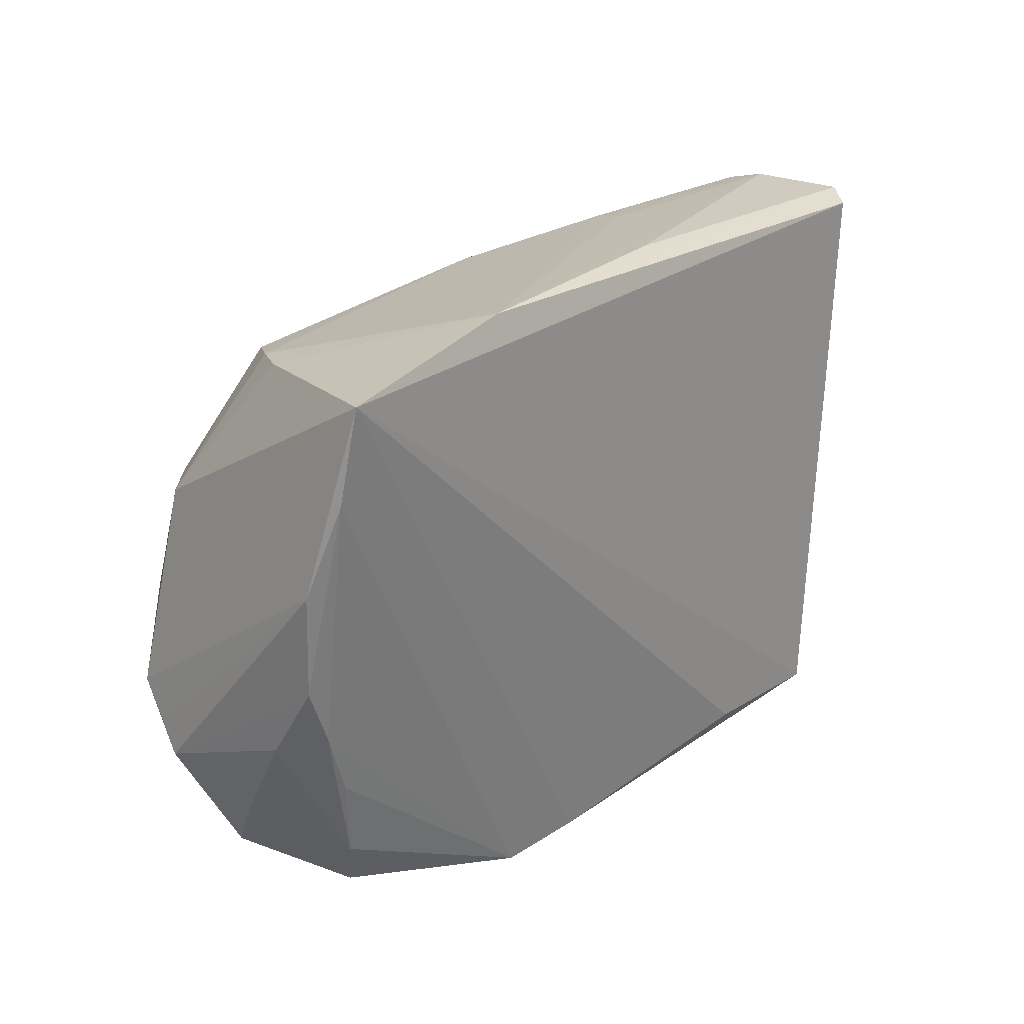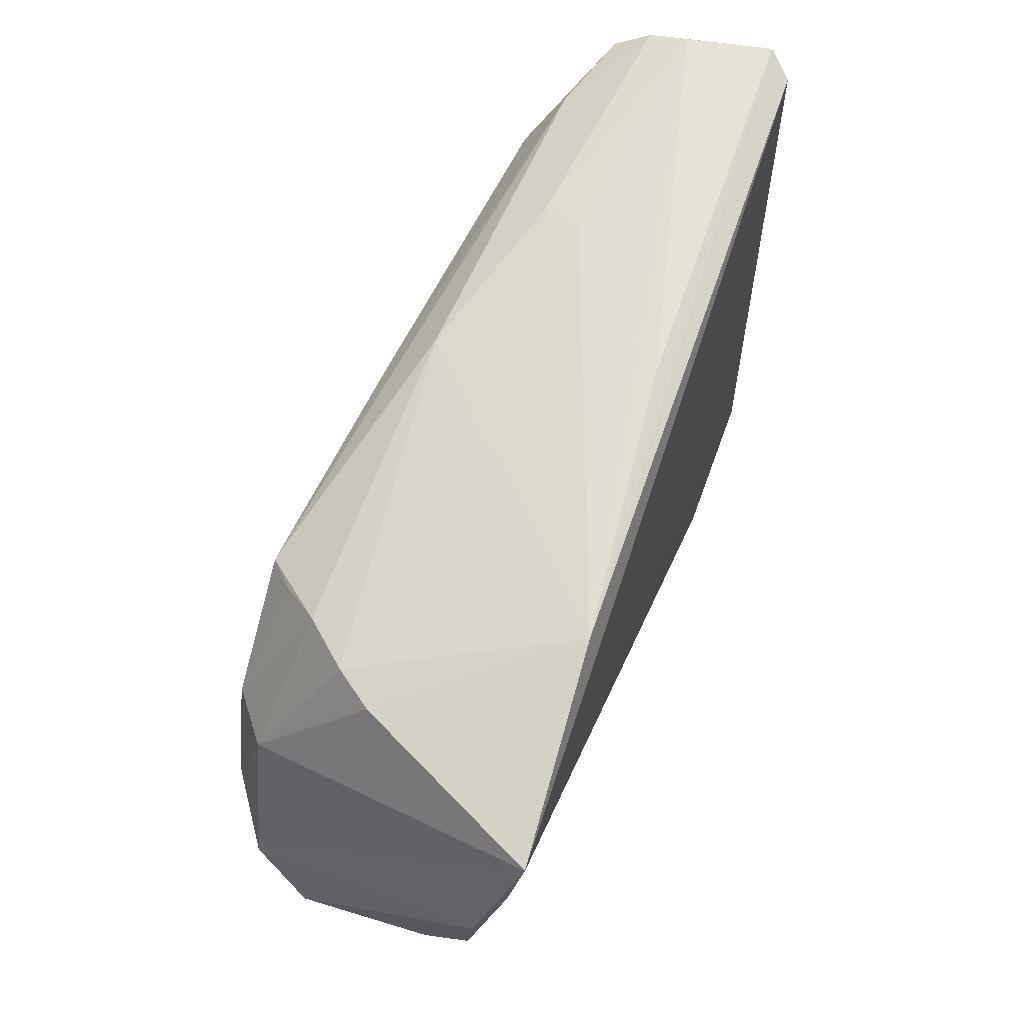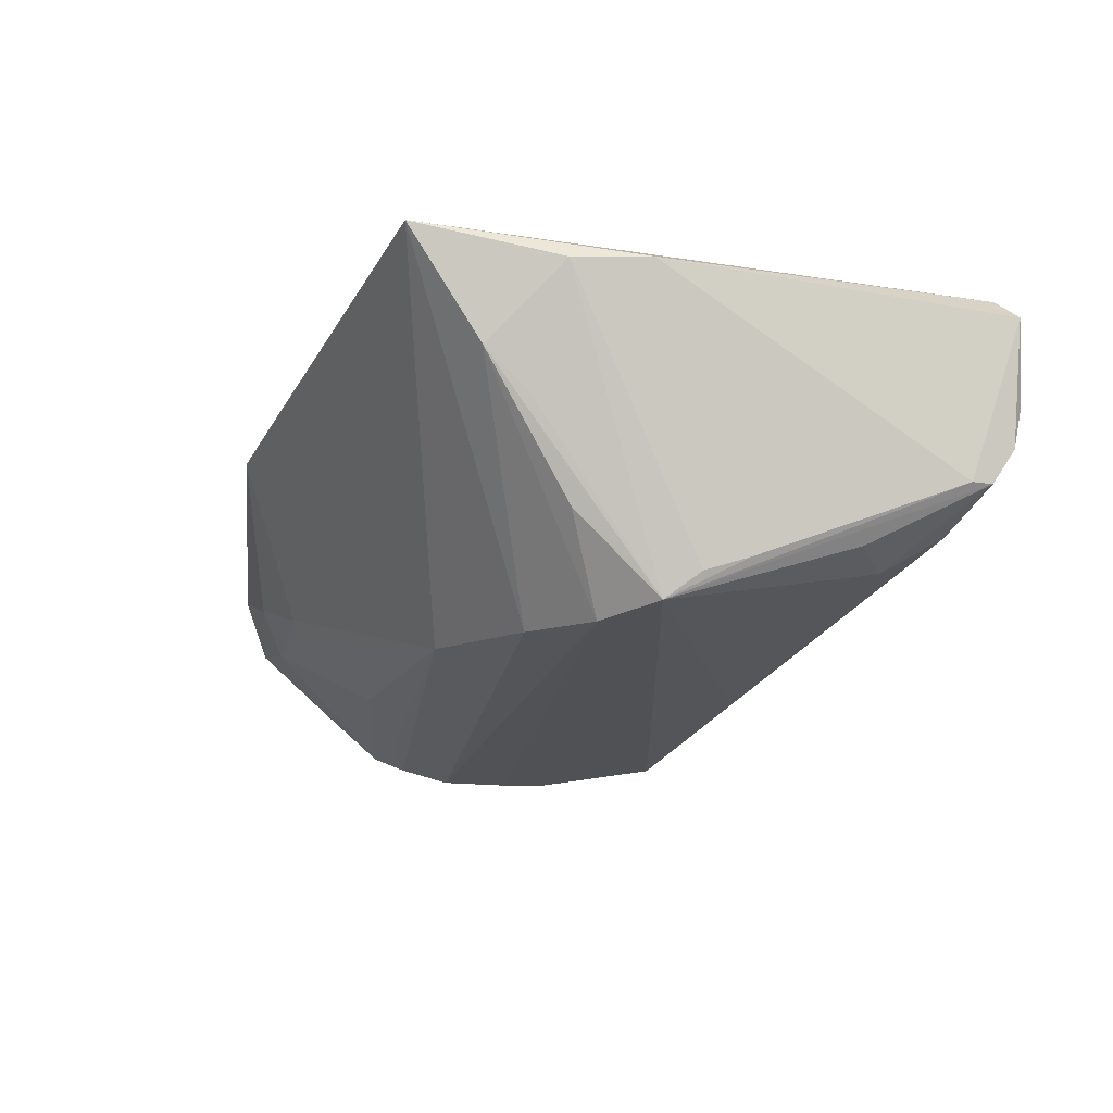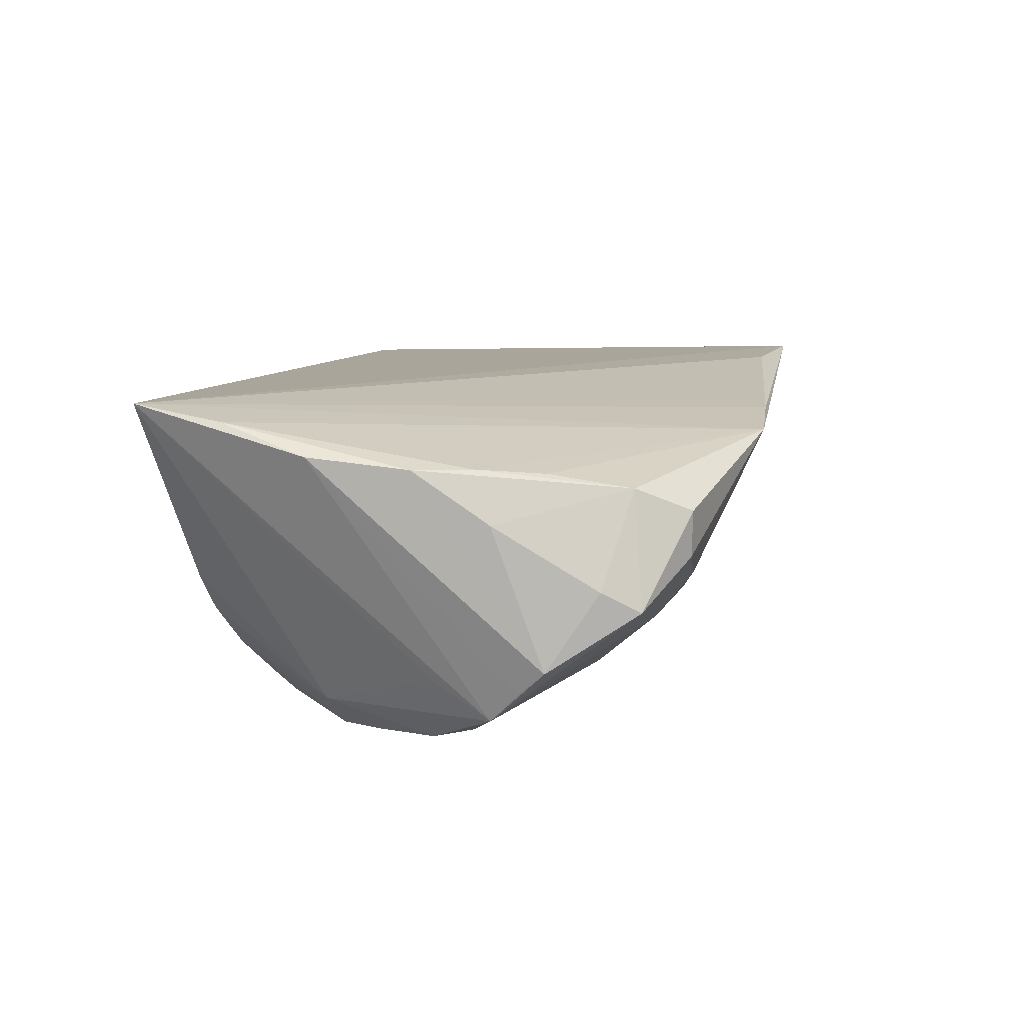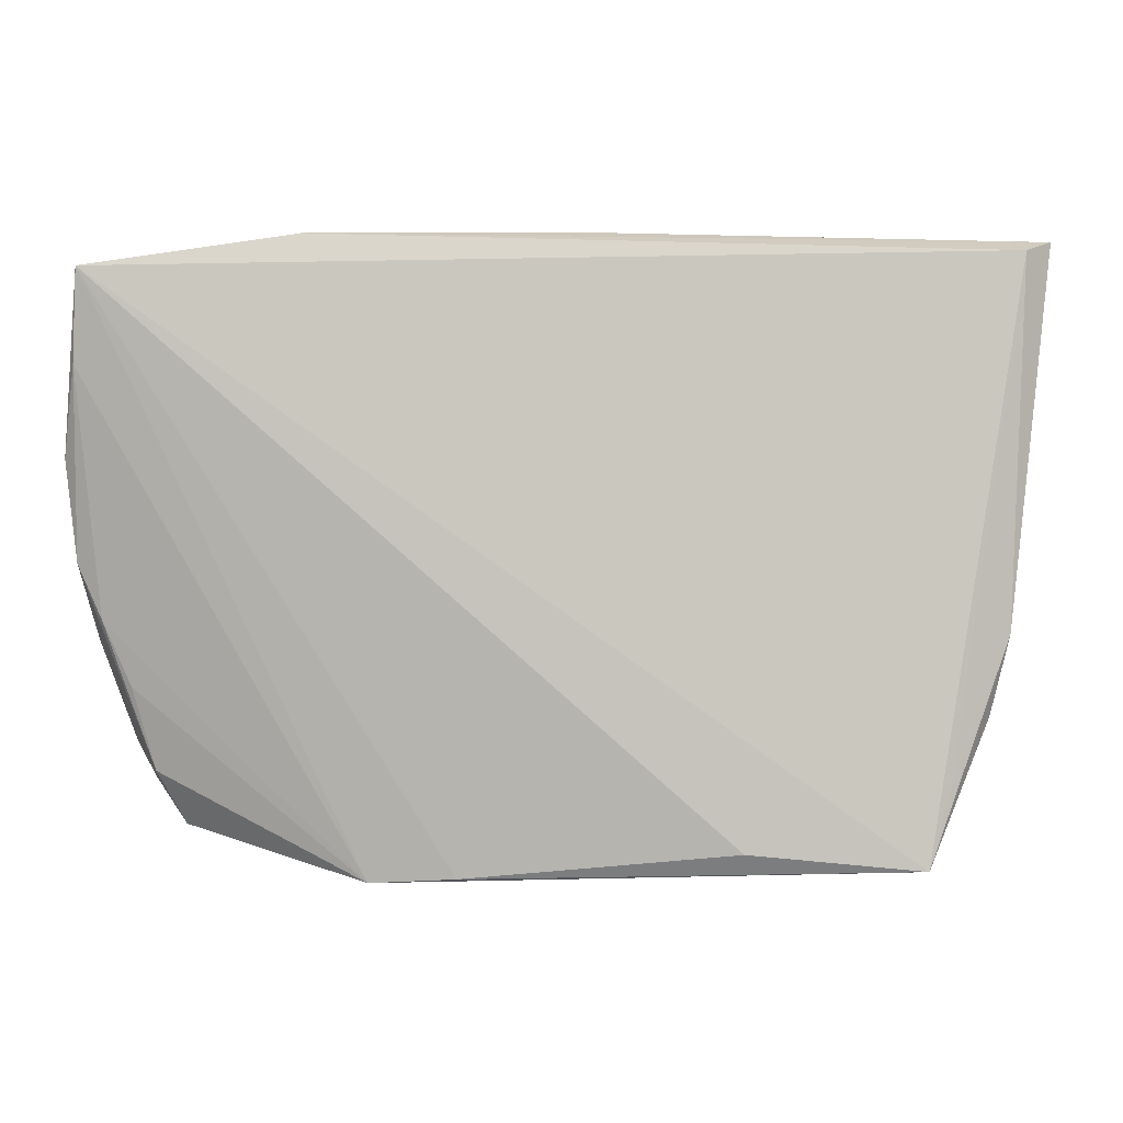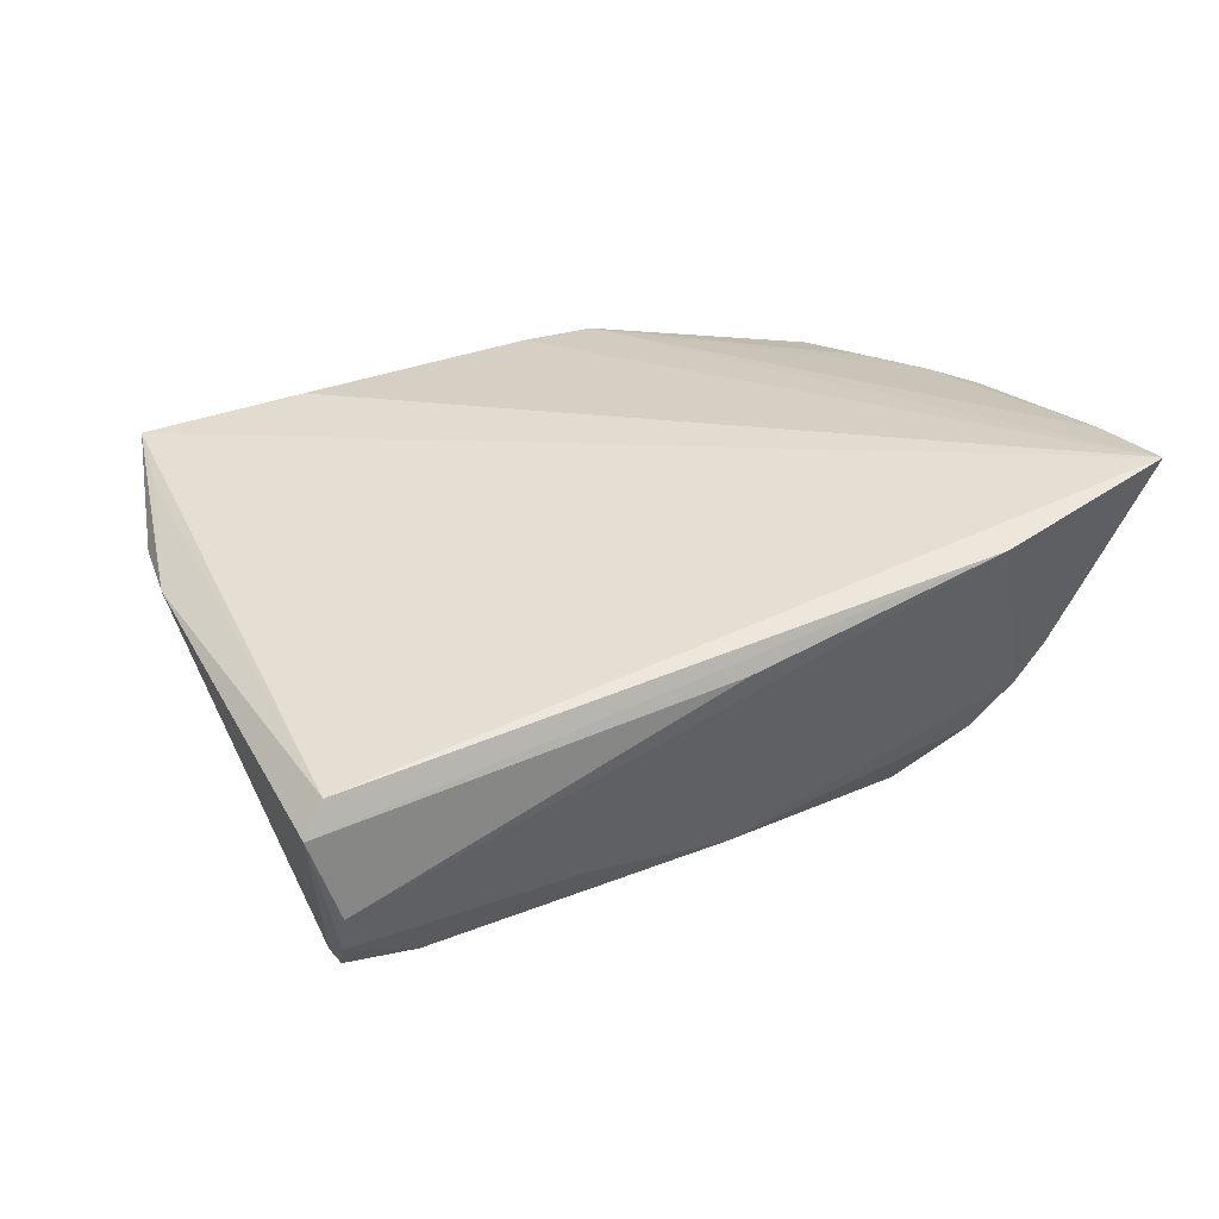
<metadata>
{"format":"obj","ext":"obj","renderer":"f3d","projection":"perspective","resolution":1024,"background":"white","views":[{"elev":21.8,"azim":-53.0,"up":"+Y"},{"elev":65.0,"azim":-70.3,"up":"+Y"},{"elev":-19.9,"azim":68.8,"up":"+Z"},{"elev":9.8,"azim":-77.6,"up":"+Z"},{"elev":-1.2,"azim":6.0,"up":"+Y"},{"elev":34.5,"azim":147.5,"up":"+Z"}]}
</metadata>
<code>
v 0.03569 -0.008735 -0.02132
v -0.05529 -0.007451 0.01477
v 0.0064 -0.01932 -0.0174
v -0.05437 -0.009222 -0.01659
v -0.04687 -0.0001109 -0.02121
v 0.02618 0.03619 -0.004736
v -0.02802 -0.01814 -0.01491
v -0.03467 0.03013 -0.01315
v -0.04914 -0.02606 0.01215
v -0.03761 -0.03193 -0.0001662
v -0.02706 0.02496 -0.02169
v -0.04005 0.03173 -0.007311
v 0.04535 -0.02103 0.002457
v 0.05634 0.03712 -0.0004801
v -0.0218 -0.03908 0.0163
v -0.05585 -0.01308 -0.01259
v 0.05643 0.03825 0.004538
v -0.05502 -0.02294 0.0003029
v -0.05334 -0.02771 -0.002349
v -0.05697 -0.0165 -0.009601
v 0.05216 -0.01862 0.0168
v -0.04303 0.008037 -0.02179
v 0.05546 0.03429 -0.005051
v 0.04285 -0.003406 -0.02024
v 0.02365 -0.03458 0.0218
v 0.04487 -0.03631 0.0218
v -0.05842 -0.0003972 0.01492
v -0.03922 -0.01081 -0.01768
v -0.0596 0.01238 0.01624
v -0.02856 -0.02951 -0.004059
v 0.006821 0.03908 0.01637
v -0.01075 -0.0383 0.01792
v -0.05008 -0.006078 -0.01903
v 0.05649 0.03577 0.01882
v 0.02508 -0.01393 -0.02007
v 0.004901 0.0333 -0.01192
v -0.04275 -0.0278 -0.005052
v -0.04385 0.03233 -0.002346
v 0.0596 0.03717 0.01553
v -0.05405 -0.00173 -0.01188
v -0.0457 -0.03262 0.003332
v 0.04751 -0.02672 0.02078
v -0.04603 -0.03281 0.009131
v -0.05752 -0.009958 0.008404
v 0.0454 0.0006766 -0.01693
v -0.02926 0.03908 0.02001
v 0.0555 0.03144 -0.005186
v 0.04515 -0.02666 0.007395
v 0.02444 0.03718 0.0002288
v -0.03065 0.02667 -0.01834
v -0.04716 0.01401 -0.01692
v 0.05459 -0.008937 0.01748
v 0.04712 0.006162 -0.0151
v -0.03251 -0.02782 -0.005759
v 0.001543 0.02494 -0.01856
v 0.04564 0.03321 -0.00865
v -0.04086 0.01359 -0.0218
v -0.05658 0.03533 0.0218
v 0.04224 -0.01451 -0.009997
v 0.04254 0.02557 -0.01333
v -0.05174 -0.01567 0.014
v -0.05744 0.02371 0.01991
v 0.04886 0.02 -0.01256
f 39 46 34
f 39 34 52
f 26 34 58
f 58 34 46
f 21 52 26
f 42 34 26
f 26 52 42
f 42 52 34
f 26 3 35
f 24 21 13
f 3 37 7
f 31 46 39
f 39 52 47
f 24 23 47
f 26 58 25
f 25 32 26
f 58 32 25
f 30 3 26
f 20 27 29
f 15 32 58
f 26 32 15
f 15 30 26
f 58 51 40
f 38 58 46
f 46 12 38
f 38 51 58
f 38 12 51
f 24 1 11
f 36 12 46
f 59 1 24
f 20 19 18
f 18 19 9
f 63 23 24
f 24 60 63
f 63 60 23
f 45 21 24
f 52 21 45
f 54 37 3
f 3 30 54
f 54 30 37
f 62 15 58
f 58 29 62
f 62 29 27
f 9 19 43
f 43 15 9
f 37 30 10
f 30 15 10
f 10 19 37
f 4 19 20
f 4 40 51
f 58 40 4
f 37 19 4
f 4 29 58
f 4 7 37
f 4 33 7
f 3 7 28
f 28 33 3
f 7 33 28
f 51 12 8
f 12 36 8
f 8 36 11
f 51 8 57
f 57 11 1
f 17 31 39
f 46 31 17
f 11 36 56
f 23 60 56
f 24 13 48
f 48 59 24
f 26 35 48
f 48 21 26
f 48 13 21
f 35 1 48
f 1 59 48
f 9 27 44
f 44 18 9
f 44 27 20
f 20 18 44
f 53 47 52
f 52 45 53
f 24 47 53
f 53 45 24
f 15 62 2
f 2 27 9
f 2 62 27
f 41 43 19
f 19 10 41
f 15 43 41
f 41 10 15
f 20 29 16
f 16 4 20
f 29 4 16
f 5 4 51
f 33 4 5
f 5 1 35
f 5 35 3
f 3 33 5
f 50 8 11
f 11 57 50
f 50 57 8
f 46 17 49
f 55 56 60
f 11 56 55
f 55 60 24
f 24 11 55
f 14 56 36
f 23 56 14
f 14 17 39
f 39 47 14
f 14 47 23
f 9 15 61
f 61 2 9
f 15 2 61
f 51 57 22
f 22 5 51
f 22 57 1
f 1 5 22
f 6 14 36
f 6 36 46
f 46 49 6
f 6 49 17
f 17 14 6

</code>
